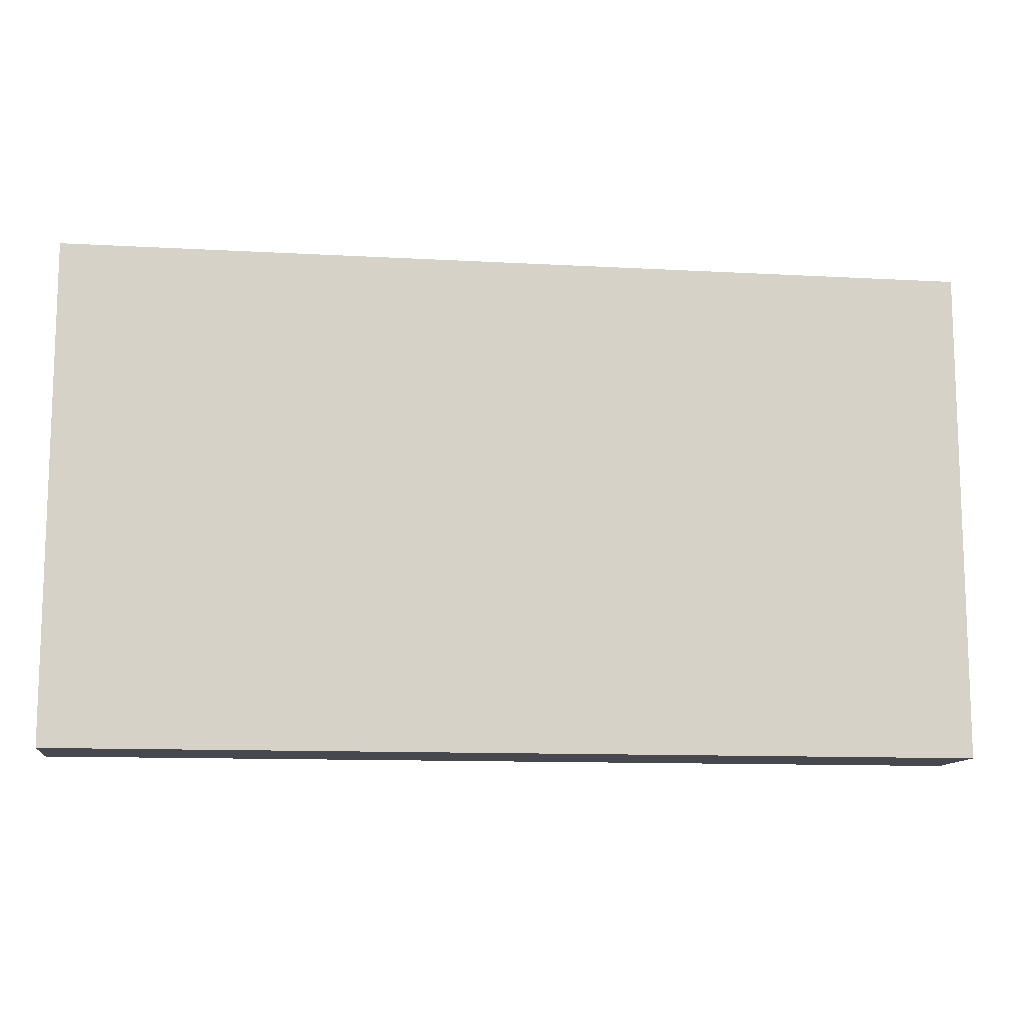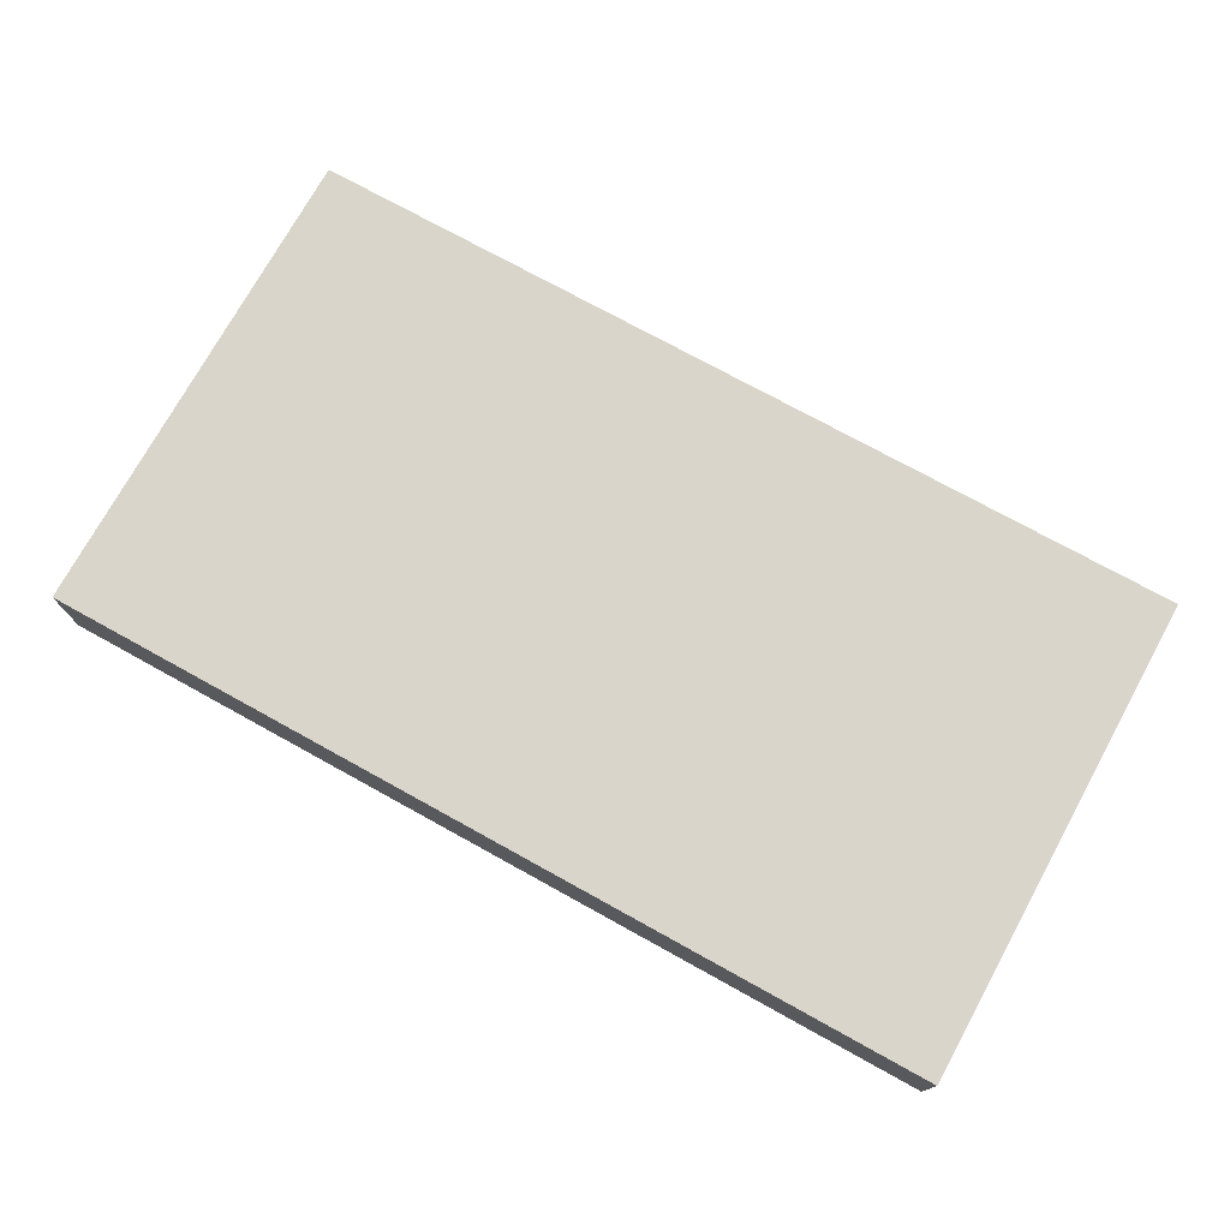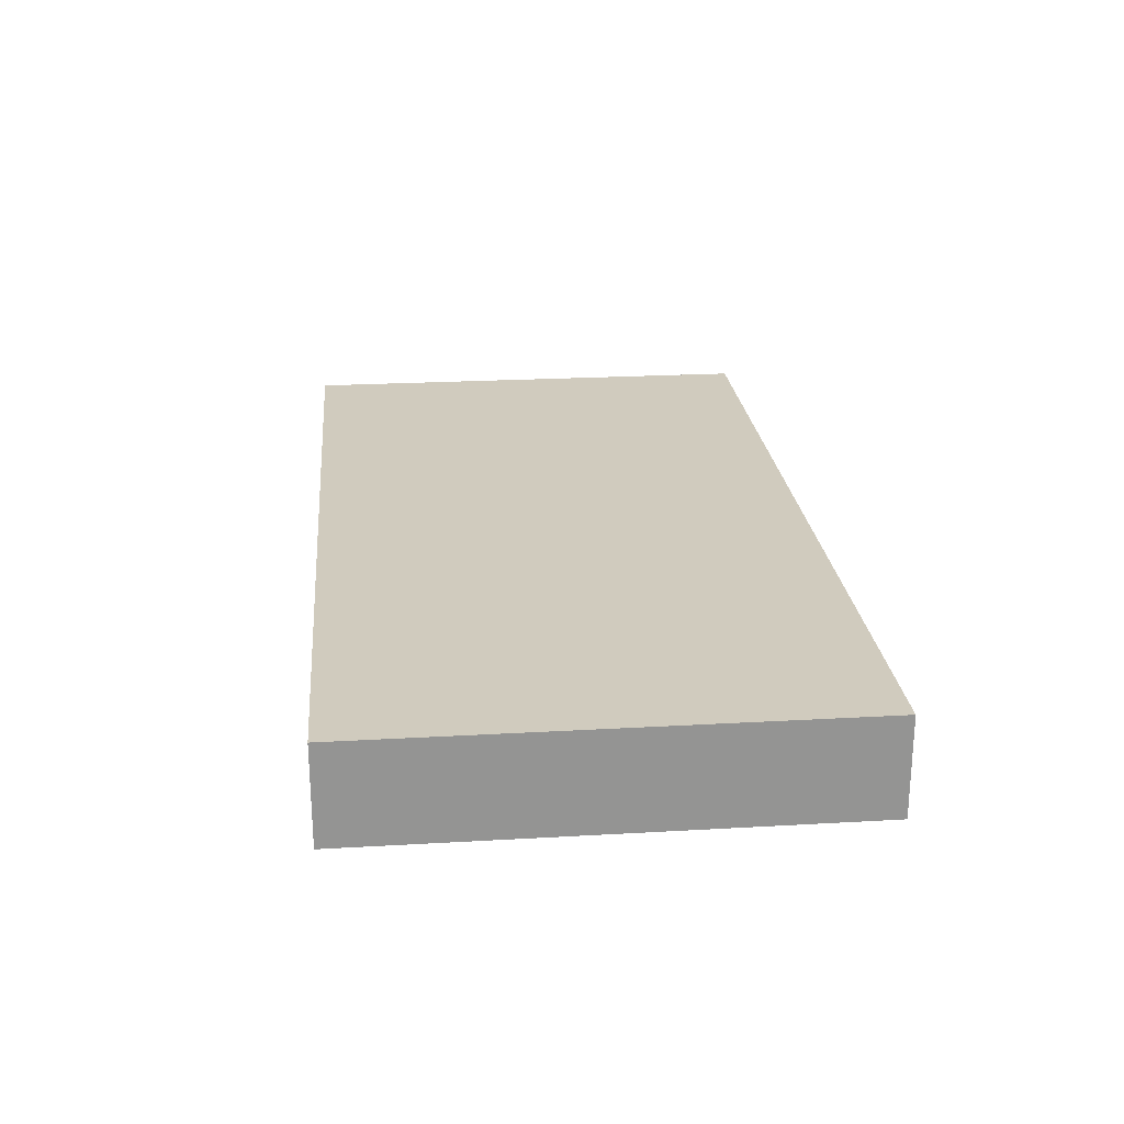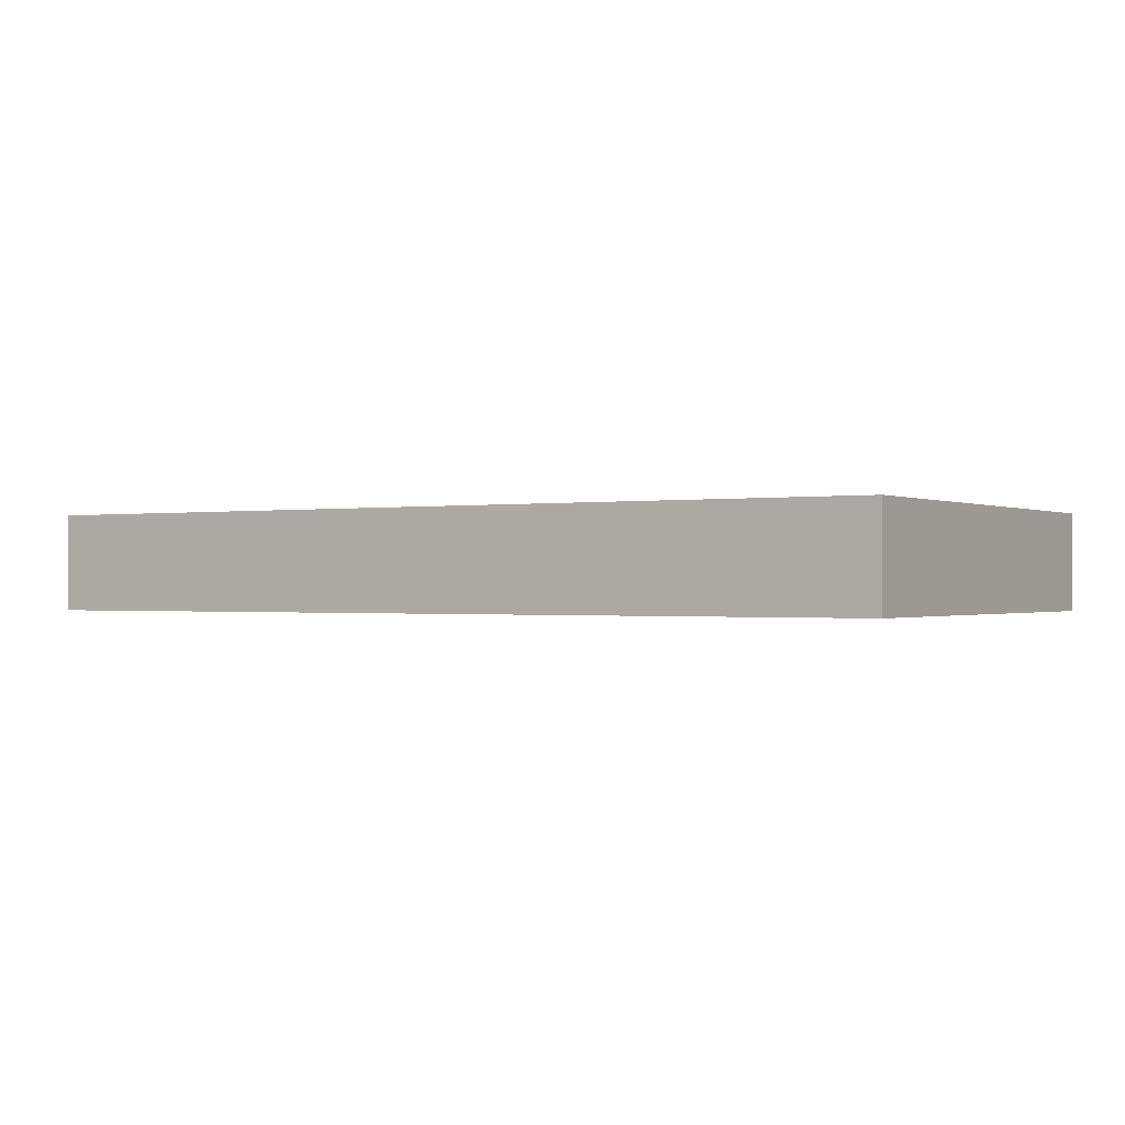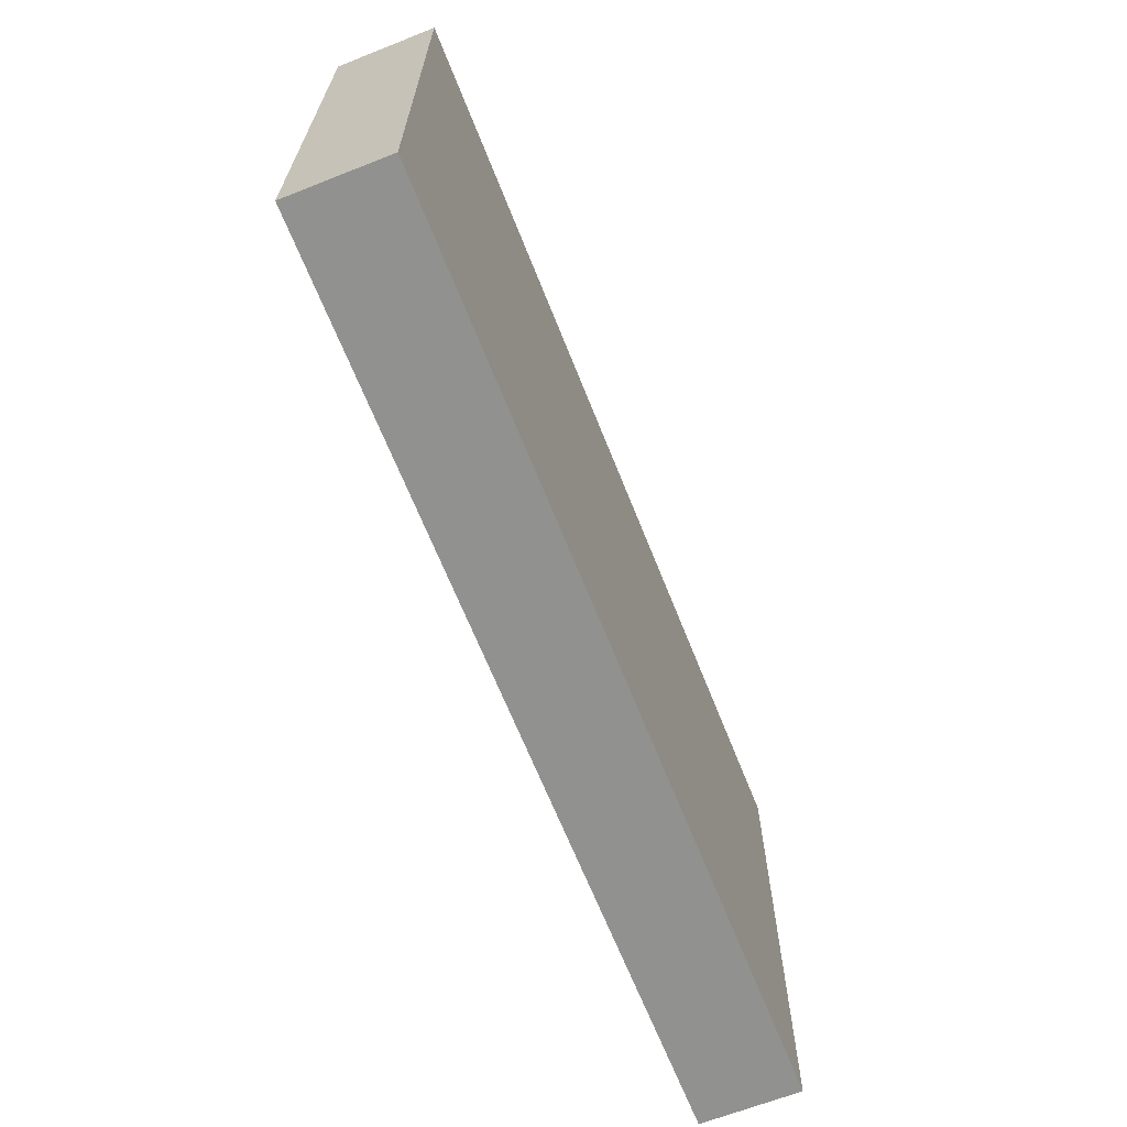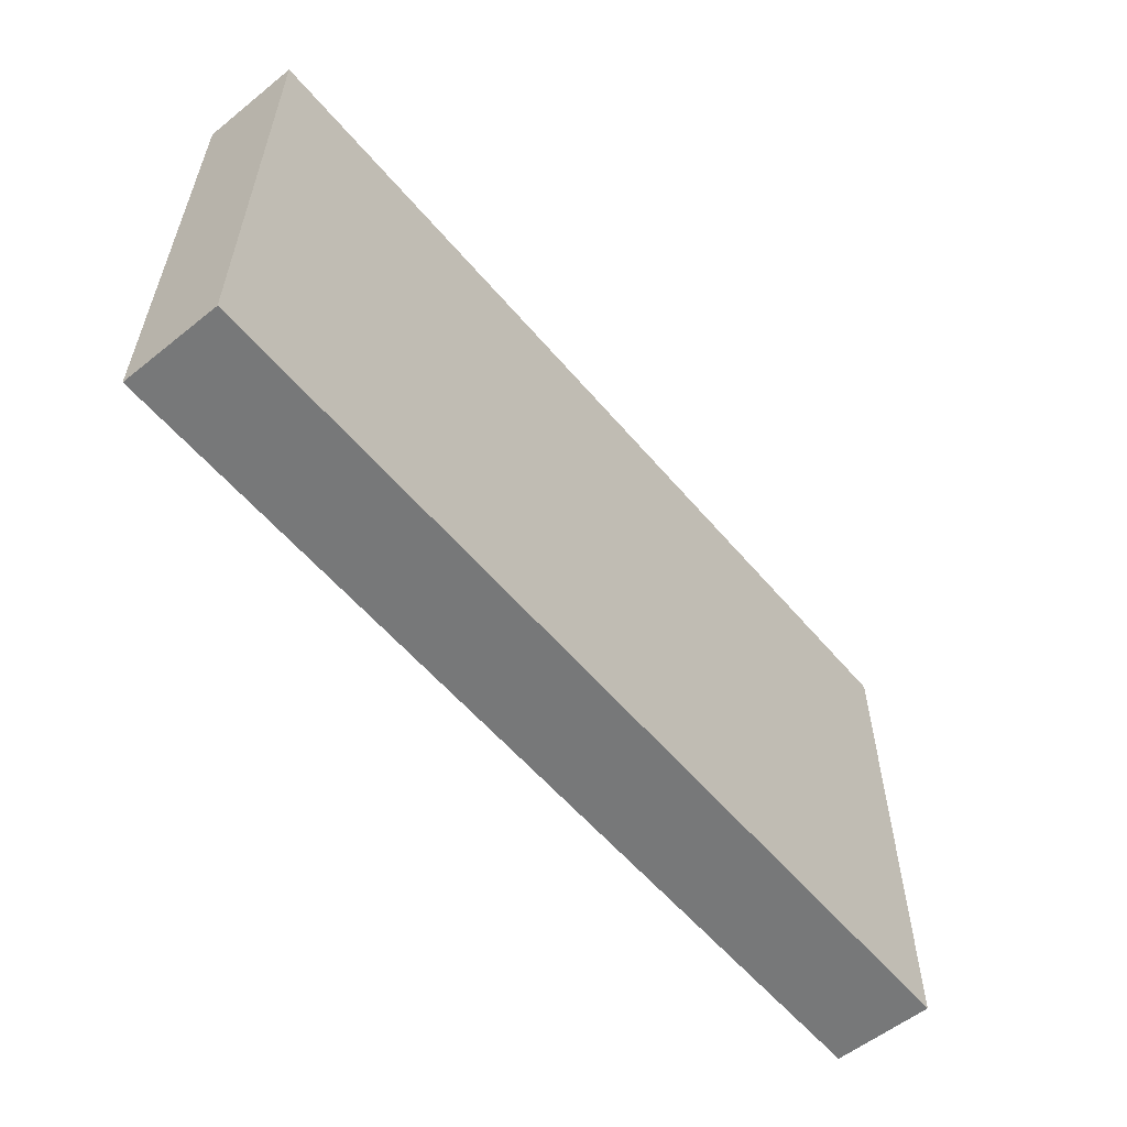
<metadata>
{"format":"obj","ext":"obj","renderer":"f3d","projection":"perspective","resolution":1024,"background":"white","views":[{"elev":-11.7,"azim":172.4,"up":"+Y"},{"elev":74.6,"azim":-151.1,"up":"+Z"},{"elev":23.4,"azim":-95.5,"up":"+Z"},{"elev":-0.6,"azim":-148.1,"up":"+Z"},{"elev":-65.9,"azim":-68.4,"up":"+Y"},{"elev":-57.4,"azim":129.7,"up":"+Y"}]}
</metadata>
<code>
o Ground3
v 14 2.5 0
v 14 -2.5 0
v 14 2.5 -1
v 14 -2.5 -1
v 4.8 2.5 0
v 4.8 2.5 -1
v 4.8 -2.5 0
v 4.8 -2.5 -1
f 1 2 3
f 3 2 4
f 5 1 6
f 6 1 3
f 7 5 8
f 8 5 6
f 2 7 4
f 4 7 8
f 4 8 3
f 3 8 6
f 7 2 5
f 5 2 1

</code>
